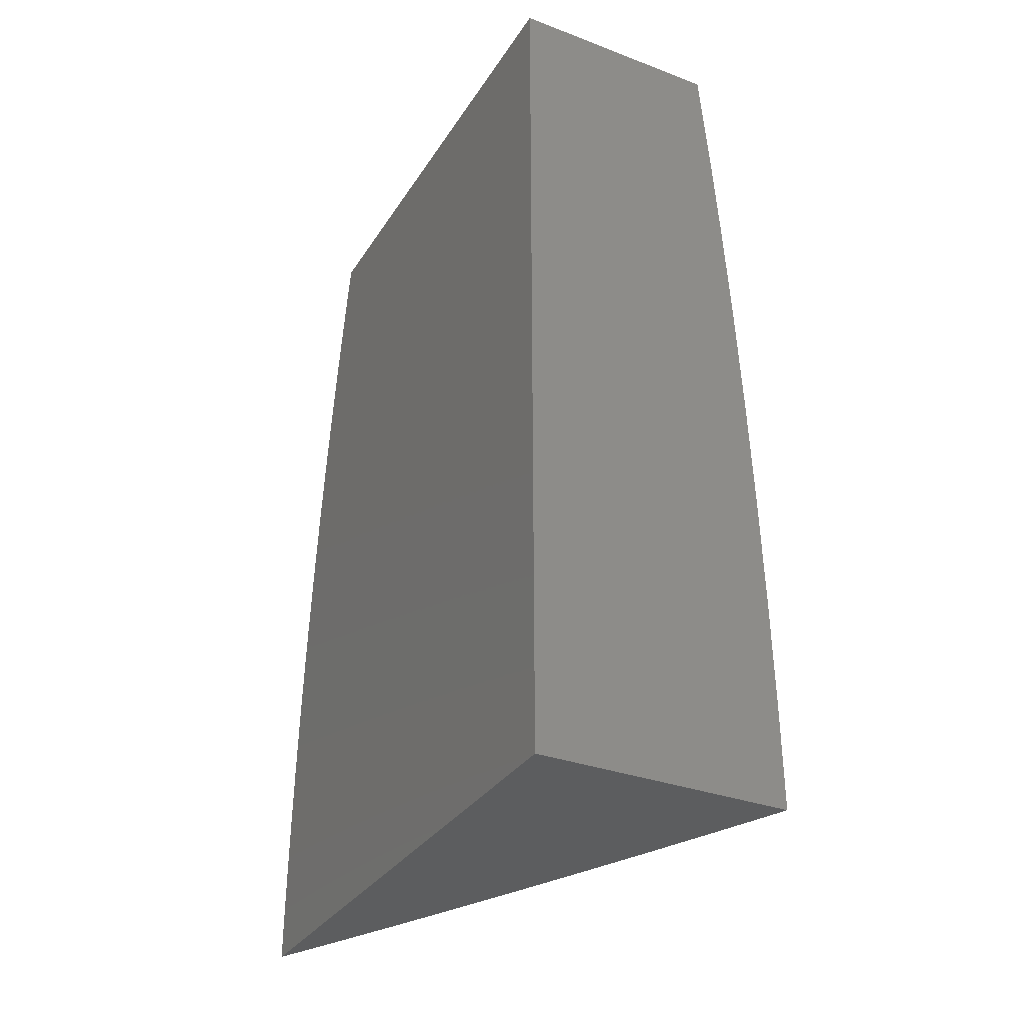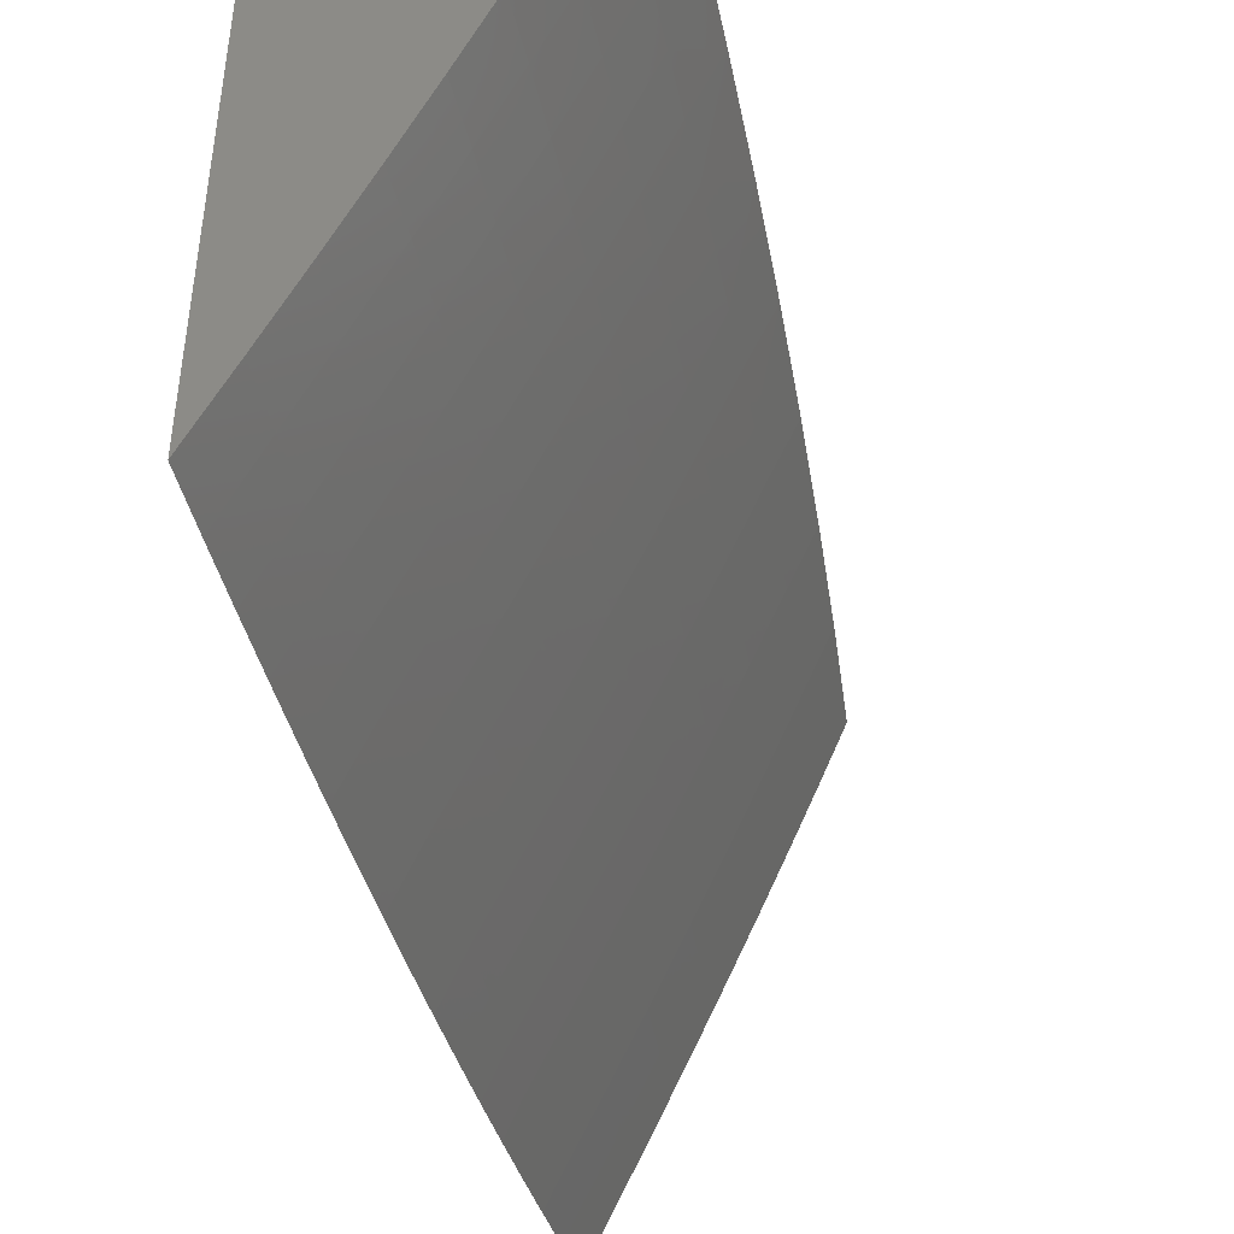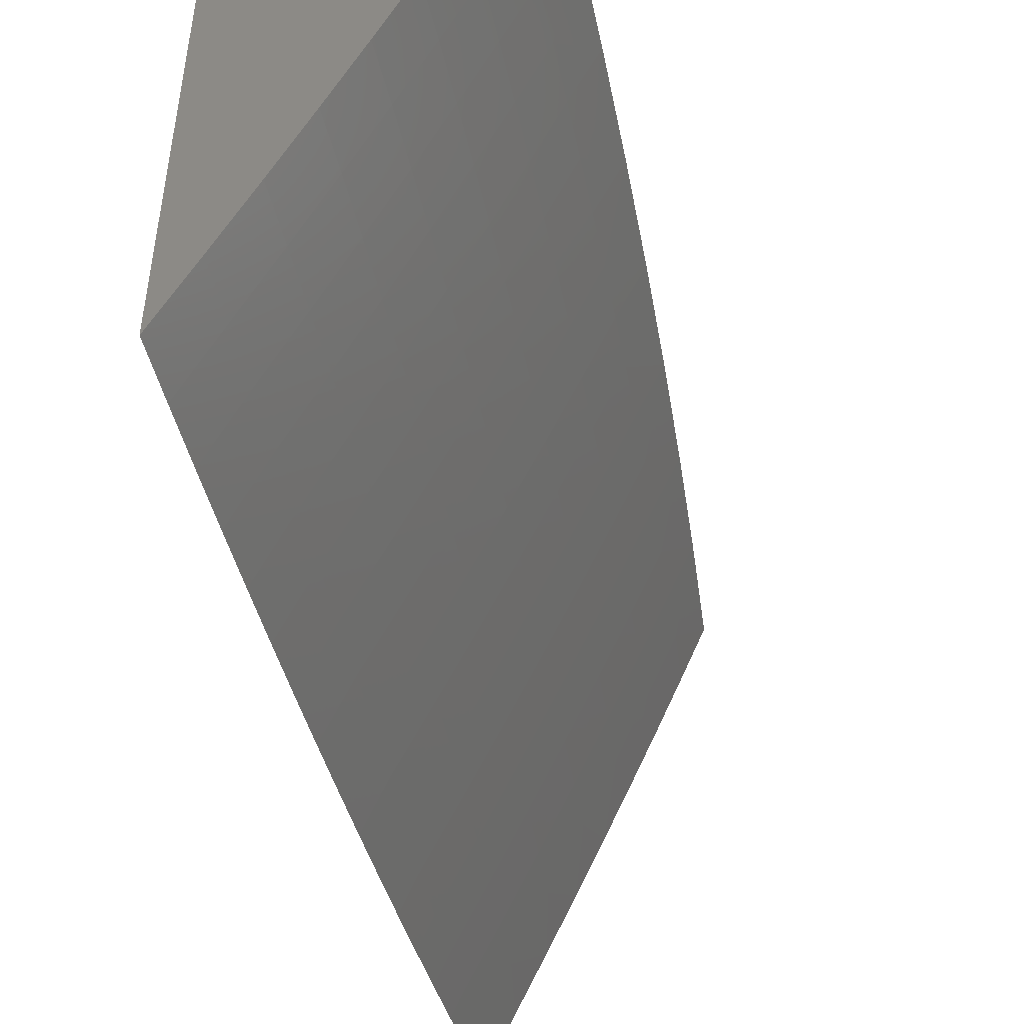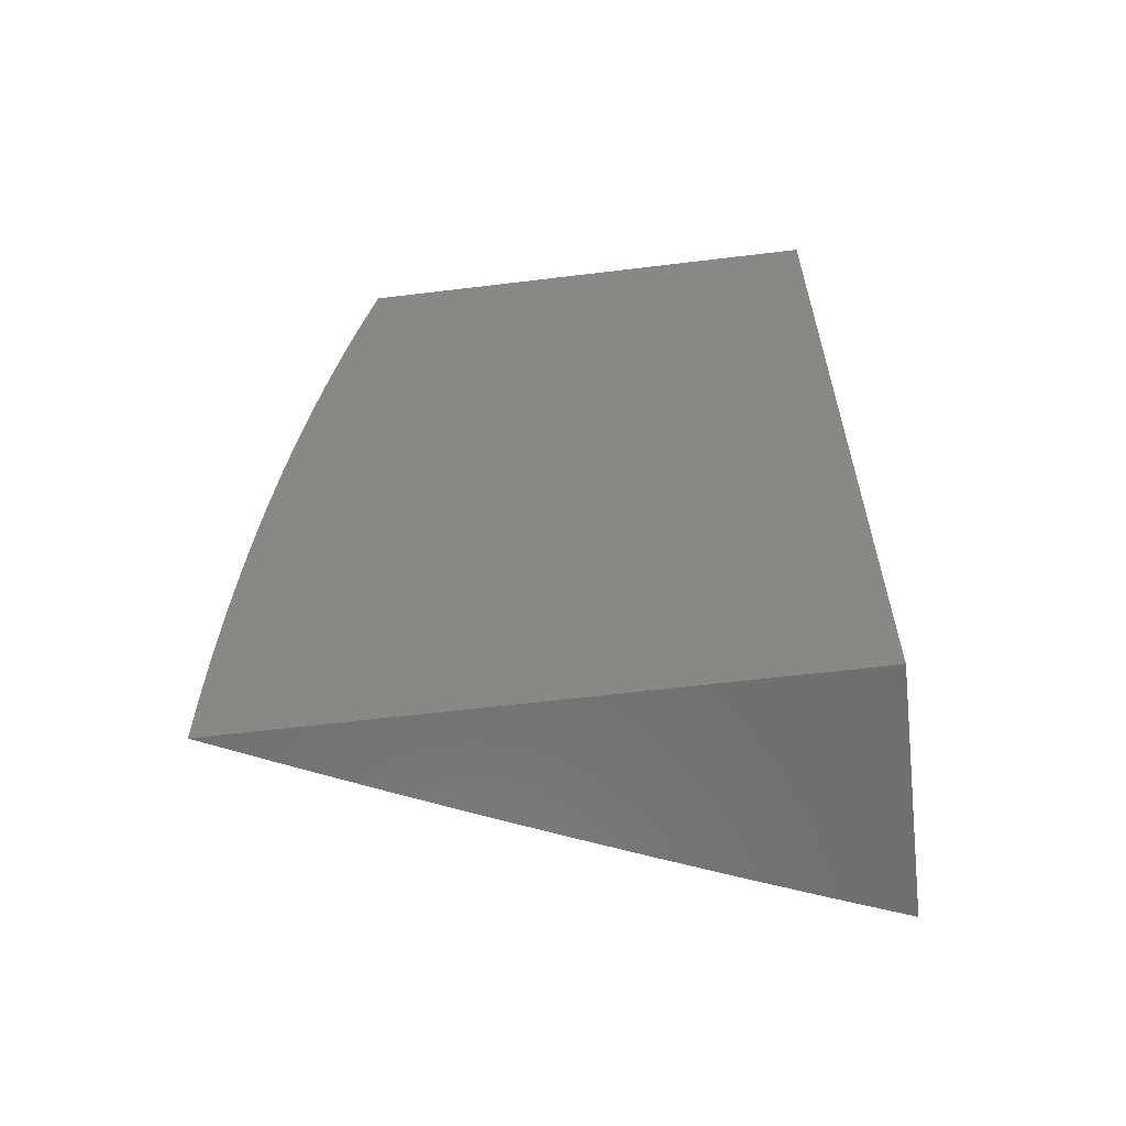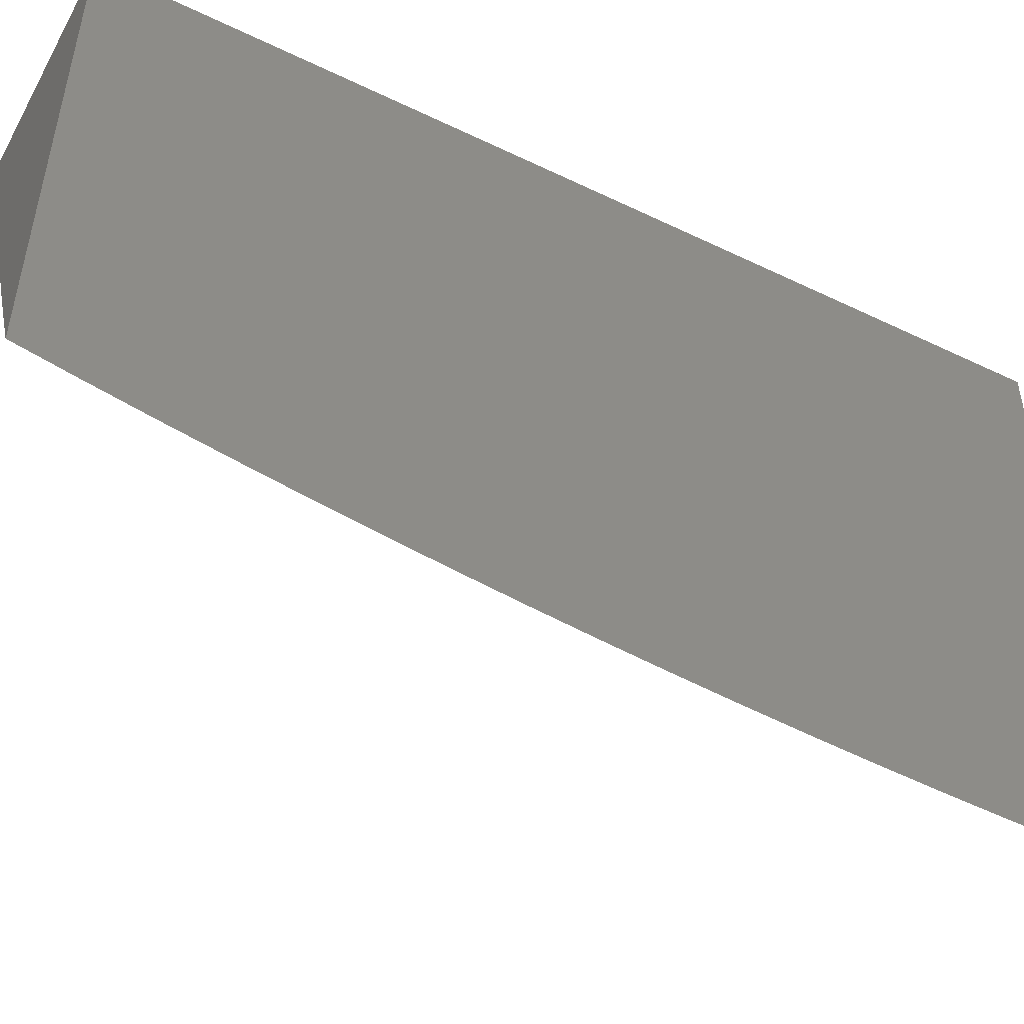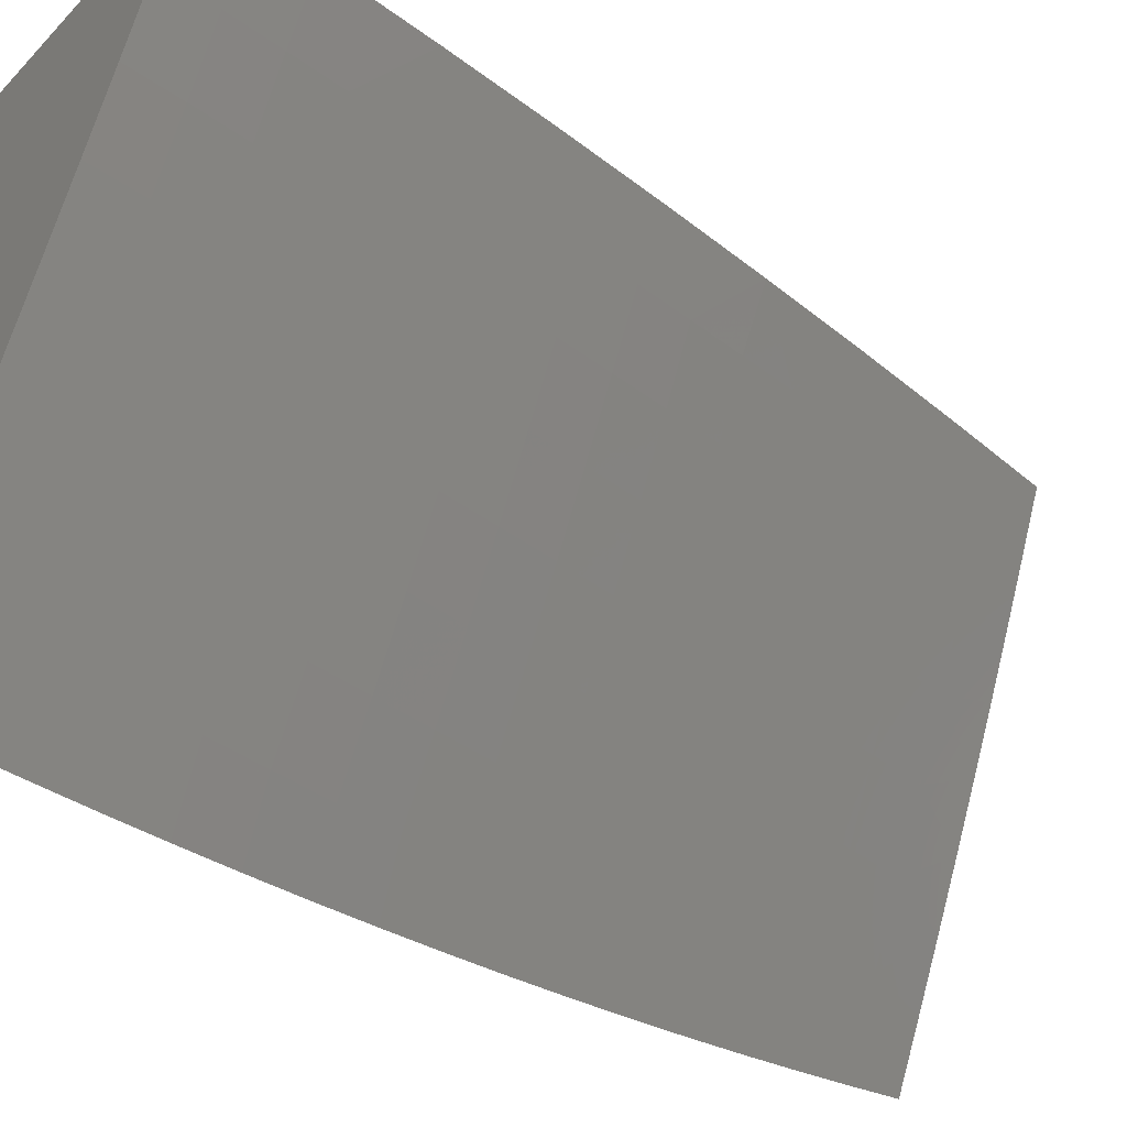
<metadata>
{"format":"stl","ext":"stl","renderer":"f3d","projection":"perspective","resolution":1024,"background":"white","views":[{"elev":-32.4,"azim":152.4,"up":"+Z"},{"elev":-44.8,"azim":-167.0,"up":"+Y"},{"elev":-48.2,"azim":-166.9,"up":"+Y"},{"elev":-60.0,"azim":97.1,"up":"+Z"},{"elev":-49.4,"azim":61.9,"up":"+Y"},{"elev":-42.9,"azim":-130.0,"up":"+Y"}]}
</metadata>
<code>
# stl→obj: 147 verts, 290 faces
v -10.29 -4 0.1252
v -10.29 -4 0
v -10.26 -4.083 0.06157
v -10.26 -4.083 0
v -10.22 -4.164 0.06157
v -10.22 -4.165 0
v -10.19 -4.246 0.06157
v -10.19 -4.247 0
v -10.15 -4.328 0.06157
v -10.15 -4.329 0
v -10.11 -4.409 0.06157
v -10.11 -4.41 0
v -10.08 -4.491 0.06157
v -10.08 -4.491 0
v -10.04 -4.572 0.06157
v -10.04 -4.572 0
v -10 -4.652 0
v -10 -4.652 0.06293
v -10.04 -4.572 0.1233
v -10.08 -4.491 0.1233
v -10.11 -4.409 0.1233
v -10.15 -4.327 0.1233
v -10.19 -4.246 0.1233
v -10.22 -4.164 0.1233
v -10.26 -4.082 0.1233
v -10.26 -4.082 0.1851
v -10.29 -4 0.2503
v -10.25 -4.082 0.2471
v -10.25 -4.081 0.3092
v -10.22 -4.163 0.3092
v -10.22 -4.162 0.3714
v -10.18 -4.244 0.3714
v -10.18 -4.243 0.4338
v -10.14 -4.324 0.4338
v -10.14 -4.324 0.4962
v -10.11 -4.405 0.4962
v -10.1 -4.404 0.5588
v -10.06 -4.485 0.5588
v -10.06 -4.484 0.6215
v -10.02 -4.565 0.6215
v -10.02 -4.564 0.6843
v -10 -4.614 0.6274
v -10 -4.606 0.6898
v -10 -4.651 0.1258
v -10.04 -4.571 0.1851
v -10.08 -4.49 0.1851
v -10.11 -4.409 0.1851
v -10.15 -4.327 0.1851
v -10.19 -4.245 0.1851
v -10.22 -4.164 0.1851
v -10 -4.649 0.1887
v -10.04 -4.571 0.2471
v -10.07 -4.49 0.2471
v -10.11 -4.408 0.2471
v -10.15 -4.327 0.2471
v -10.19 -4.245 0.2471
v -10.22 -4.163 0.2471
v -10 -4.646 0.2516
v -10.04 -4.57 0.3092
v -10.07 -4.489 0.3092
v -10.11 -4.407 0.3092
v -10.15 -4.326 0.3092
v -10.18 -4.244 0.3092
v -10 -4.643 0.3144
v -10.03 -4.57 0.3714
v -10.07 -4.488 0.3714
v -10.11 -4.407 0.3714
v -10.15 -4.325 0.3714
v -10 -4.639 0.3771
v -10.03 -4.569 0.4338
v -10.07 -4.488 0.4338
v -10.11 -4.406 0.4338
v -10 -4.634 0.4398
v -10.03 -4.568 0.4962
v -10.07 -4.487 0.4962
v -10 -4.628 0.5024
v -10.03 -4.567 0.5588
v -10 -4.621 0.5649
v -10.02 -4.562 0.7472
v -10 -4.597 0.7521
v -10.01 -4.561 0.8103
v -10 -4.588 0.8142
v -10.01 -4.559 0.8734
v -10 -4.578 0.8763
v -10 -4.557 0.9367
v -10 -4.567 0.9382
v -10 -4.555 1
v -10.03 -4.486 1
v -10.04 -4.475 0.9367
v -10.05 -4.477 0.8734
v -10.09 -4.396 0.8734
v -10.09 -4.398 0.8103
v -10.13 -4.317 0.8103
v -10.13 -4.318 0.7472
v -10.17 -4.237 0.7472
v -10.17 -4.238 0.6843
v -10.2 -4.157 0.6843
v -10.21 -4.158 0.6215
v -10.24 -4.076 0.6215
v -10.24 -4.077 0.5588
v -10.27 -4 0.6255
v -10.28 -4 0.5005
v -10.06 -4.417 1
v -10.08 -4.394 0.9367
v -10.12 -4.315 0.8734
v -10.16 -4.235 0.8103
v -10.2 -4.155 0.7472
v -10.24 -4.075 0.6843
v -10.1 -4.348 1
v -10.12 -4.313 0.9367
v -10.16 -4.233 0.8734
v -10.2 -4.154 0.8103
v -10.24 -4.073 0.7472
v -10.27 -4 0.7504
v -10.13 -4.279 1
v -10.15 -4.232 0.9367
v -10.19 -4.152 0.8734
v -10.23 -4.072 0.8103
v -10.16 -4.21 1
v -10.19 -4.15 0.9367
v -10.23 -4.07 0.8734
v -10.26 -4 0.8753
v -10.19 -4.14 1
v -10.22 -4.068 0.9367
v -10.22 -4.07 1
v -10.25 -4 1
v -10.28 -4 0.3755
v -10.25 -4.079 0.4338
v -10.25 -4.078 0.4962
v -10.21 -4.159 0.5588
v -10.17 -4.24 0.6215
v -10.13 -4.32 0.6843
v -10.09 -4.4 0.7472
v -10.05 -4.479 0.8103
v -10.25 -4.08 0.3714
v -10.22 -4.161 0.4338
v -10.21 -4.16 0.4962
v -10.18 -4.242 0.4962
v -10.18 -4.241 0.5588
v -10.14 -4.322 0.5588
v -10.14 -4.321 0.6215
v -10.1 -4.403 0.6215
v -10.1 -4.401 0.6843
v -10.06 -4.483 0.6843
v -10.06 -4.481 0.7472
v -10 -4 1
v -10 -4 0
f 1 2 3
f 3 2 4
f 3 4 5
f 5 4 6
f 5 6 7
f 7 6 8
f 7 8 9
f 9 8 10
f 9 10 11
f 11 10 12
f 11 12 13
f 13 12 14
f 13 14 15
f 15 14 16
f 15 16 17
f 17 18 15
f 15 18 19
f 15 19 13
f 13 19 20
f 13 20 11
f 11 20 21
f 11 21 9
f 9 21 22
f 9 22 7
f 7 22 23
f 7 23 5
f 5 23 24
f 5 24 3
f 3 24 25
f 3 25 1
f 1 25 26
f 1 26 27
f 27 26 28
f 27 28 29
f 29 28 30
f 29 30 31
f 31 30 32
f 31 32 33
f 33 32 34
f 33 34 35
f 35 34 36
f 35 36 37
f 37 36 38
f 37 38 39
f 39 38 40
f 39 40 41
f 41 40 42
f 41 42 43
f 18 44 19
f 19 44 45
f 19 45 20
f 20 45 46
f 20 46 21
f 21 46 47
f 21 47 22
f 22 47 48
f 22 48 23
f 23 48 49
f 23 49 24
f 24 49 50
f 24 50 25
f 25 50 26
f 44 51 45
f 45 51 52
f 45 52 46
f 46 52 53
f 46 53 47
f 47 53 54
f 47 54 48
f 48 54 55
f 48 55 49
f 49 55 56
f 49 56 50
f 50 56 57
f 50 57 26
f 26 57 28
f 51 58 52
f 52 58 59
f 52 59 53
f 53 59 60
f 53 60 54
f 54 60 61
f 54 61 55
f 55 61 62
f 55 62 56
f 56 62 63
f 56 63 57
f 57 63 30
f 57 30 28
f 58 64 59
f 59 64 65
f 59 65 60
f 60 65 66
f 60 66 61
f 61 66 67
f 61 67 62
f 62 67 68
f 62 68 63
f 63 68 32
f 63 32 30
f 64 69 65
f 65 69 70
f 65 70 66
f 66 70 71
f 66 71 67
f 67 71 72
f 67 72 68
f 68 72 34
f 68 34 32
f 69 73 70
f 70 73 74
f 70 74 71
f 71 74 75
f 71 75 72
f 72 75 36
f 72 36 34
f 73 76 74
f 74 76 77
f 74 77 75
f 75 77 38
f 75 38 36
f 76 78 77
f 77 78 40
f 77 40 38
f 78 42 40
f 41 43 79
f 79 43 80
f 79 80 81
f 81 80 82
f 81 82 83
f 83 82 84
f 83 84 85
f 85 84 86
f 85 86 87
f 87 88 85
f 85 88 89
f 85 89 90
f 90 89 91
f 90 91 92
f 92 91 93
f 92 93 94
f 94 93 95
f 94 95 96
f 96 95 97
f 96 97 98
f 98 97 99
f 98 99 100
f 100 99 101
f 100 101 102
f 88 103 89
f 89 103 104
f 89 104 91
f 91 104 105
f 91 105 93
f 93 105 106
f 93 106 95
f 95 106 107
f 95 107 97
f 97 107 108
f 97 108 99
f 99 108 101
f 103 109 104
f 104 109 110
f 104 110 105
f 105 110 111
f 105 111 106
f 106 111 112
f 106 112 107
f 107 112 113
f 107 113 108
f 108 113 114
f 108 114 101
f 109 115 110
f 110 115 116
f 110 116 111
f 111 116 117
f 111 117 112
f 112 117 118
f 112 118 113
f 113 118 114
f 115 119 116
f 116 119 120
f 116 120 117
f 117 120 121
f 117 121 118
f 118 121 122
f 118 122 114
f 119 123 120
f 120 123 124
f 120 124 121
f 121 124 122
f 123 125 124
f 124 125 126
f 124 126 122
f 127 128 102
f 102 128 129
f 102 129 100
f 100 129 130
f 100 130 98
f 98 130 131
f 98 131 96
f 96 131 132
f 96 132 94
f 94 132 133
f 94 133 92
f 92 133 134
f 92 134 90
f 90 134 83
f 90 83 85
f 27 29 127
f 127 29 135
f 127 135 128
f 128 135 136
f 128 136 137
f 137 136 138
f 137 138 139
f 139 138 140
f 139 140 141
f 141 140 142
f 141 142 143
f 143 142 144
f 143 144 145
f 145 144 79
f 145 79 81
f 136 135 31
f 31 135 29
f 130 129 137
f 137 129 128
f 138 136 33
f 33 136 31
f 131 130 139
f 139 130 137
f 140 138 35
f 35 138 33
f 132 131 141
f 141 131 139
f 142 140 37
f 37 140 35
f 133 132 143
f 143 132 141
f 144 142 39
f 39 142 37
f 134 133 145
f 145 133 143
f 79 144 41
f 41 144 39
f 83 134 81
f 81 134 145
f 87 86 146
f 146 86 84
f 146 84 82
f 82 80 146
f 146 80 43
f 146 43 42
f 146 42 147
f 147 42 78
f 147 78 76
f 76 73 147
f 147 73 69
f 147 69 64
f 64 58 147
f 147 58 51
f 147 51 44
f 44 18 147
f 147 18 17
f 17 16 147
f 147 16 14
f 147 14 12
f 12 10 147
f 147 10 8
f 147 8 6
f 6 4 147
f 147 4 2
f 126 125 146
f 146 125 123
f 146 123 119
f 119 115 146
f 146 115 109
f 146 109 103
f 103 88 146
f 146 88 87
f 2 1 147
f 147 1 27
f 147 27 127
f 127 102 147
f 147 102 101
f 147 101 146
f 146 101 114
f 146 114 122
f 122 126 146

</code>
